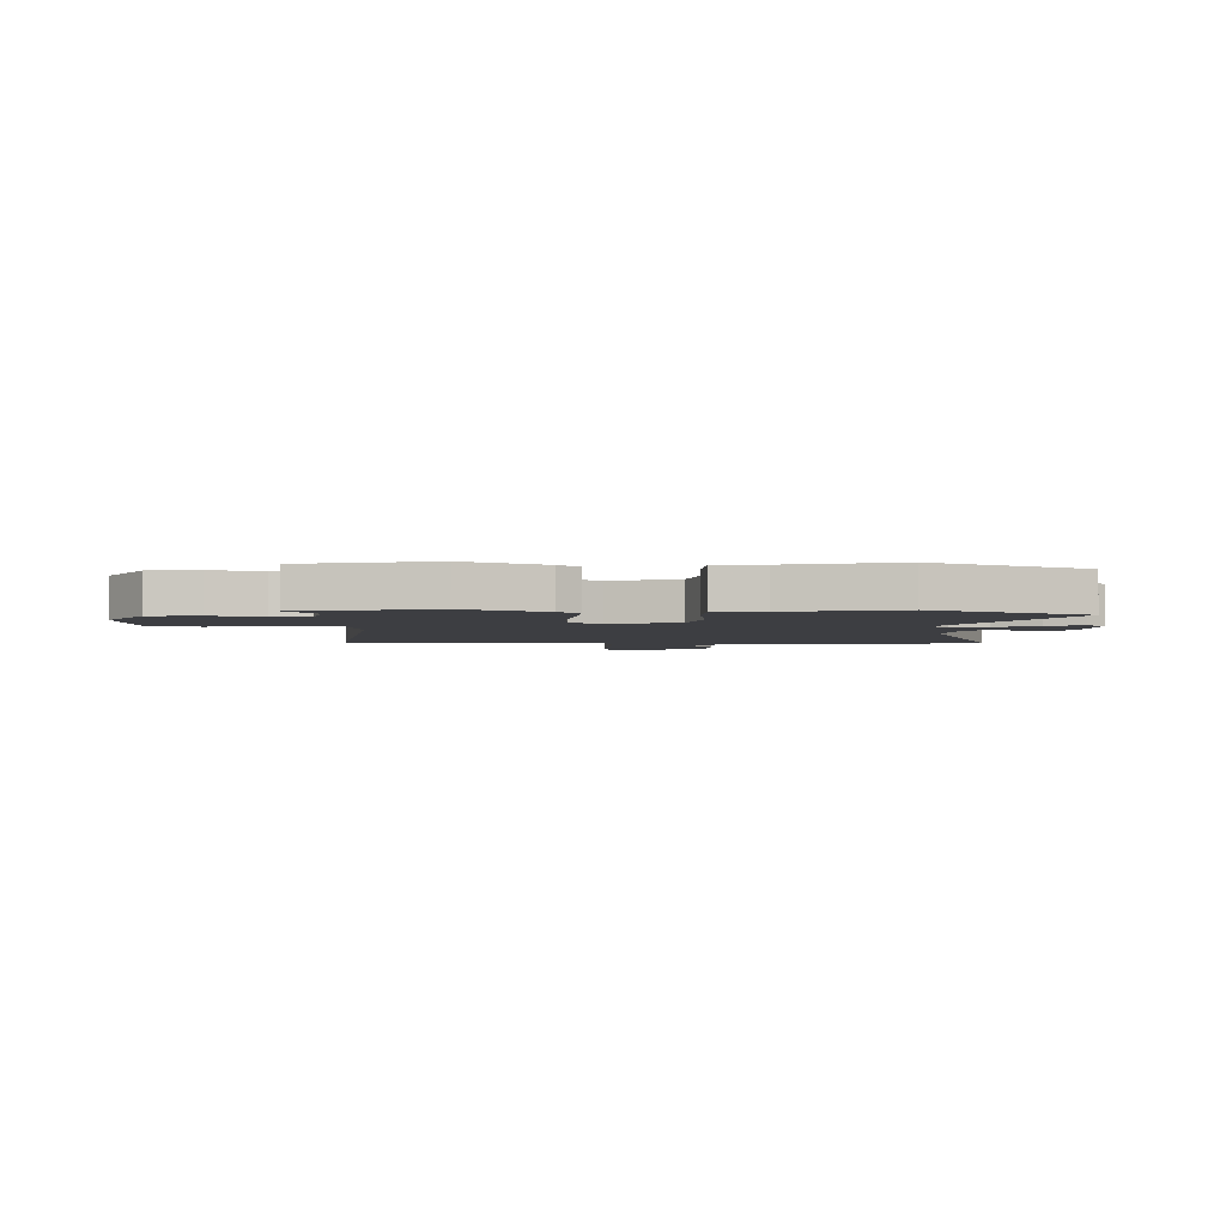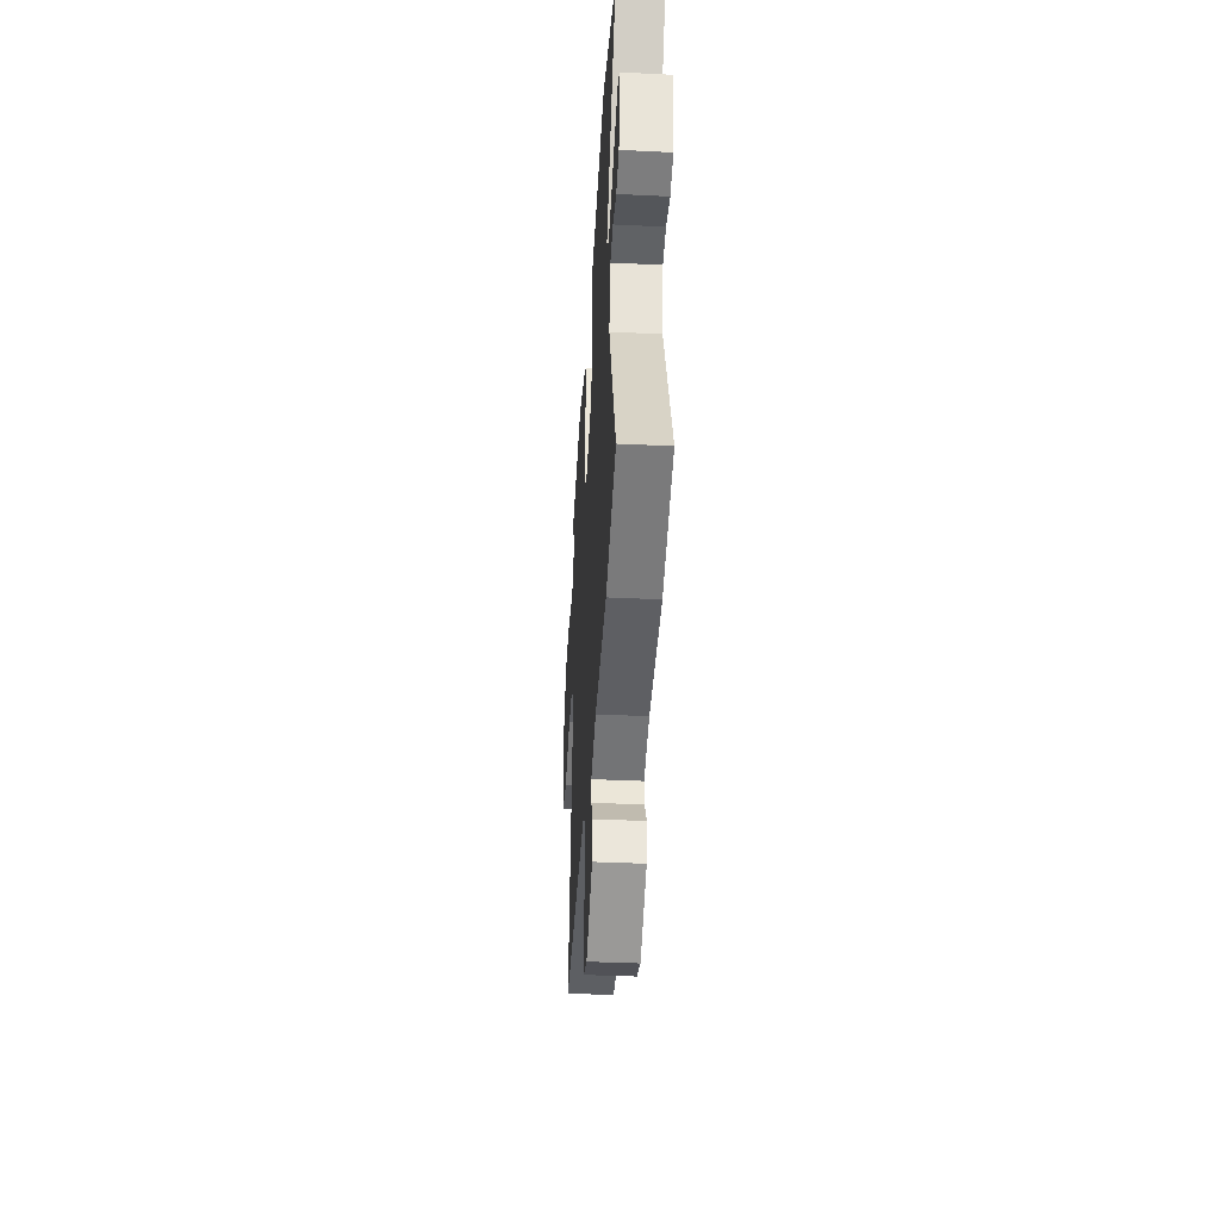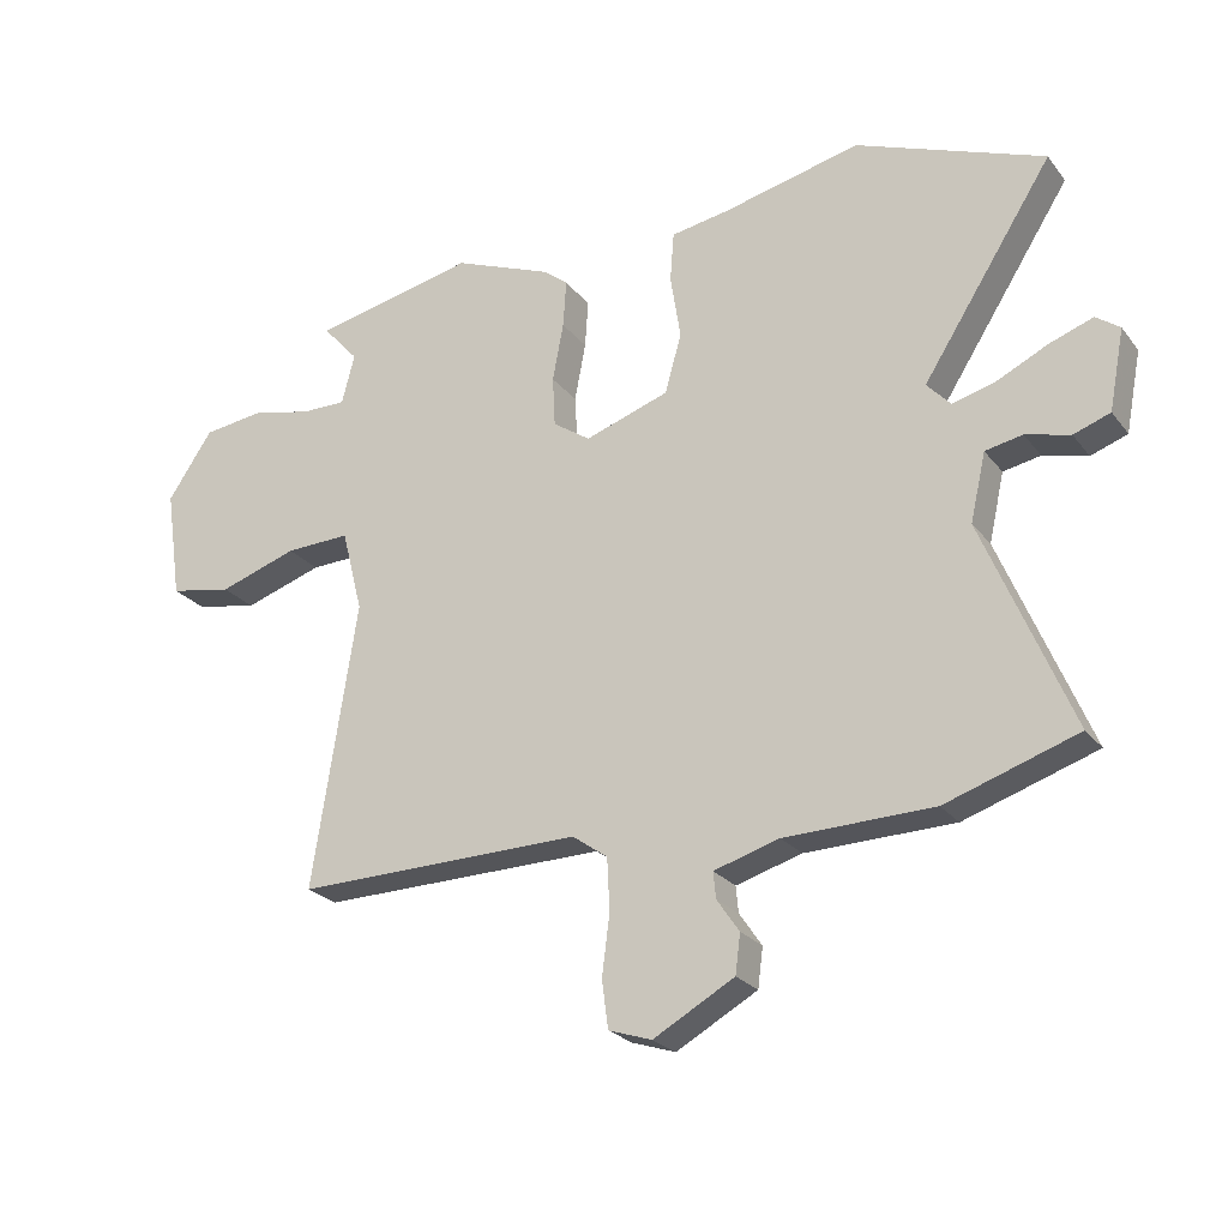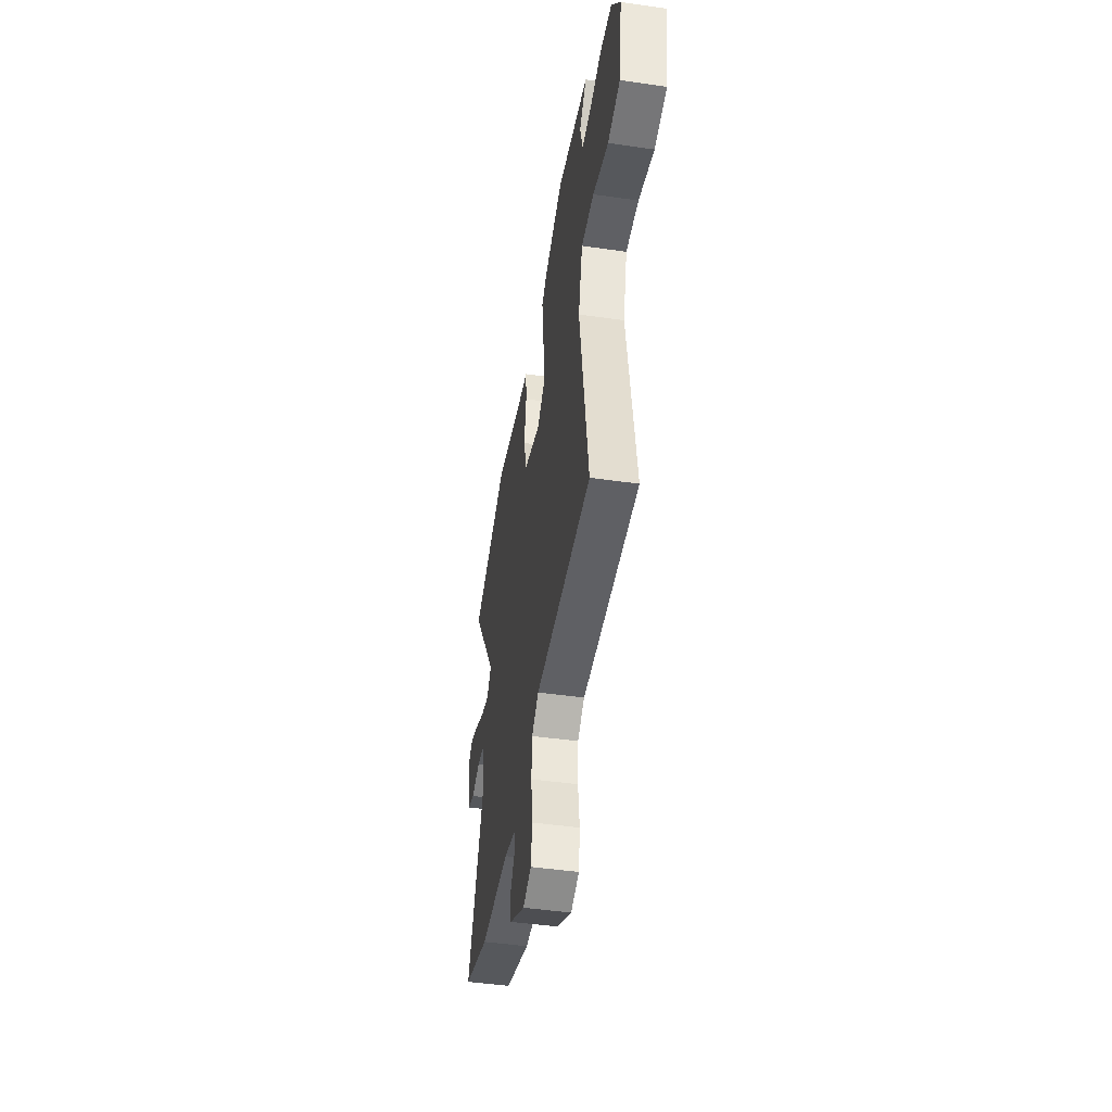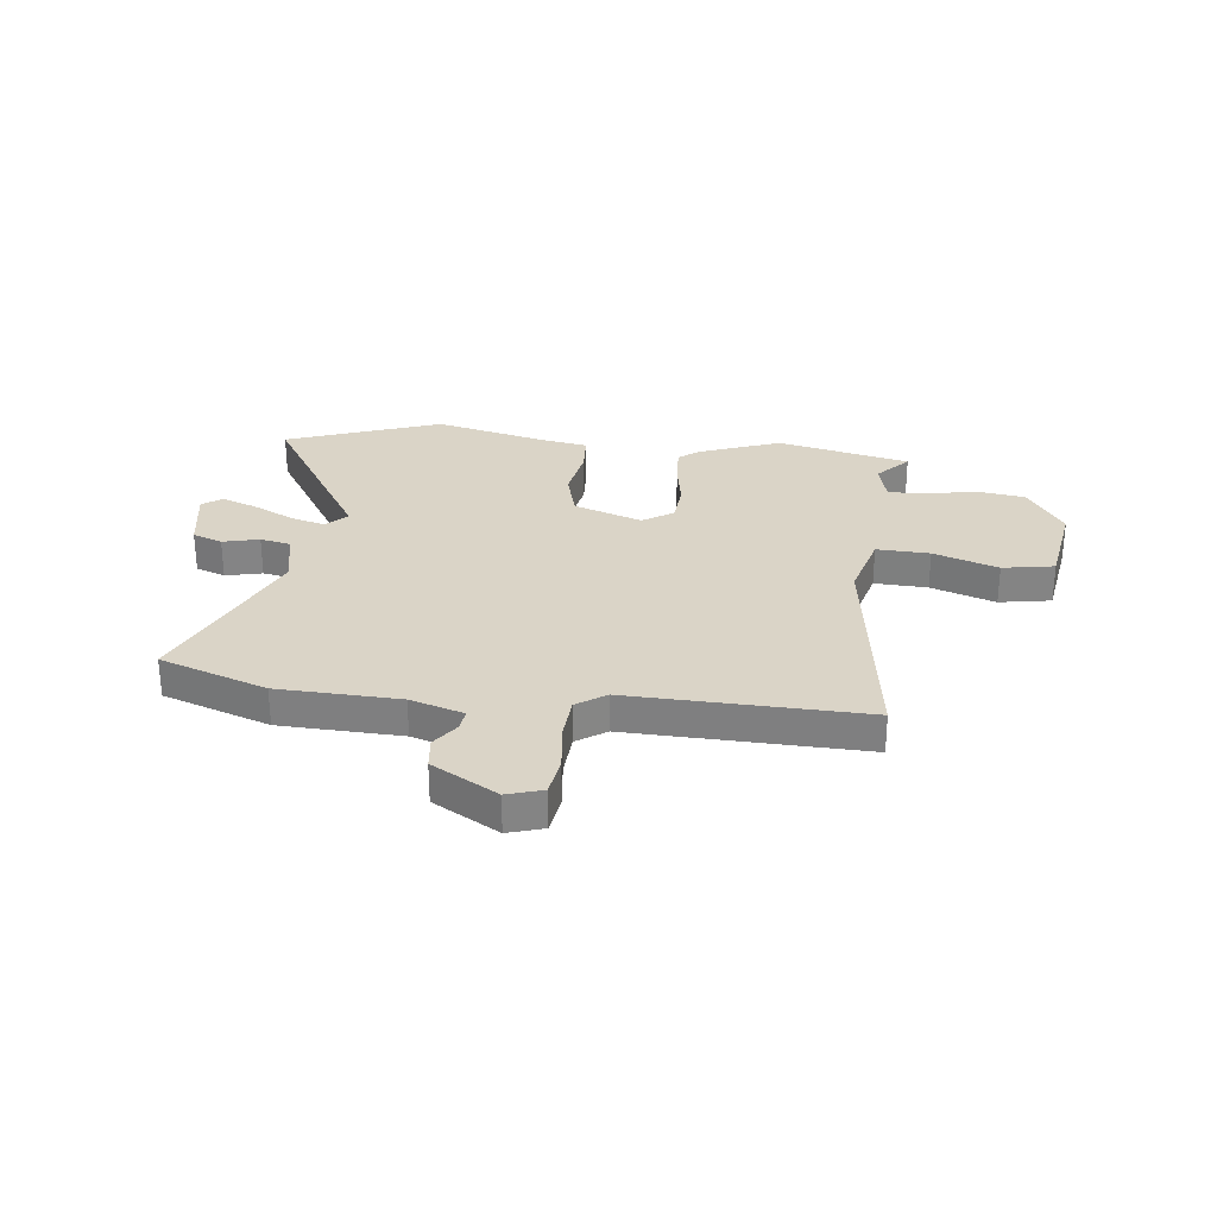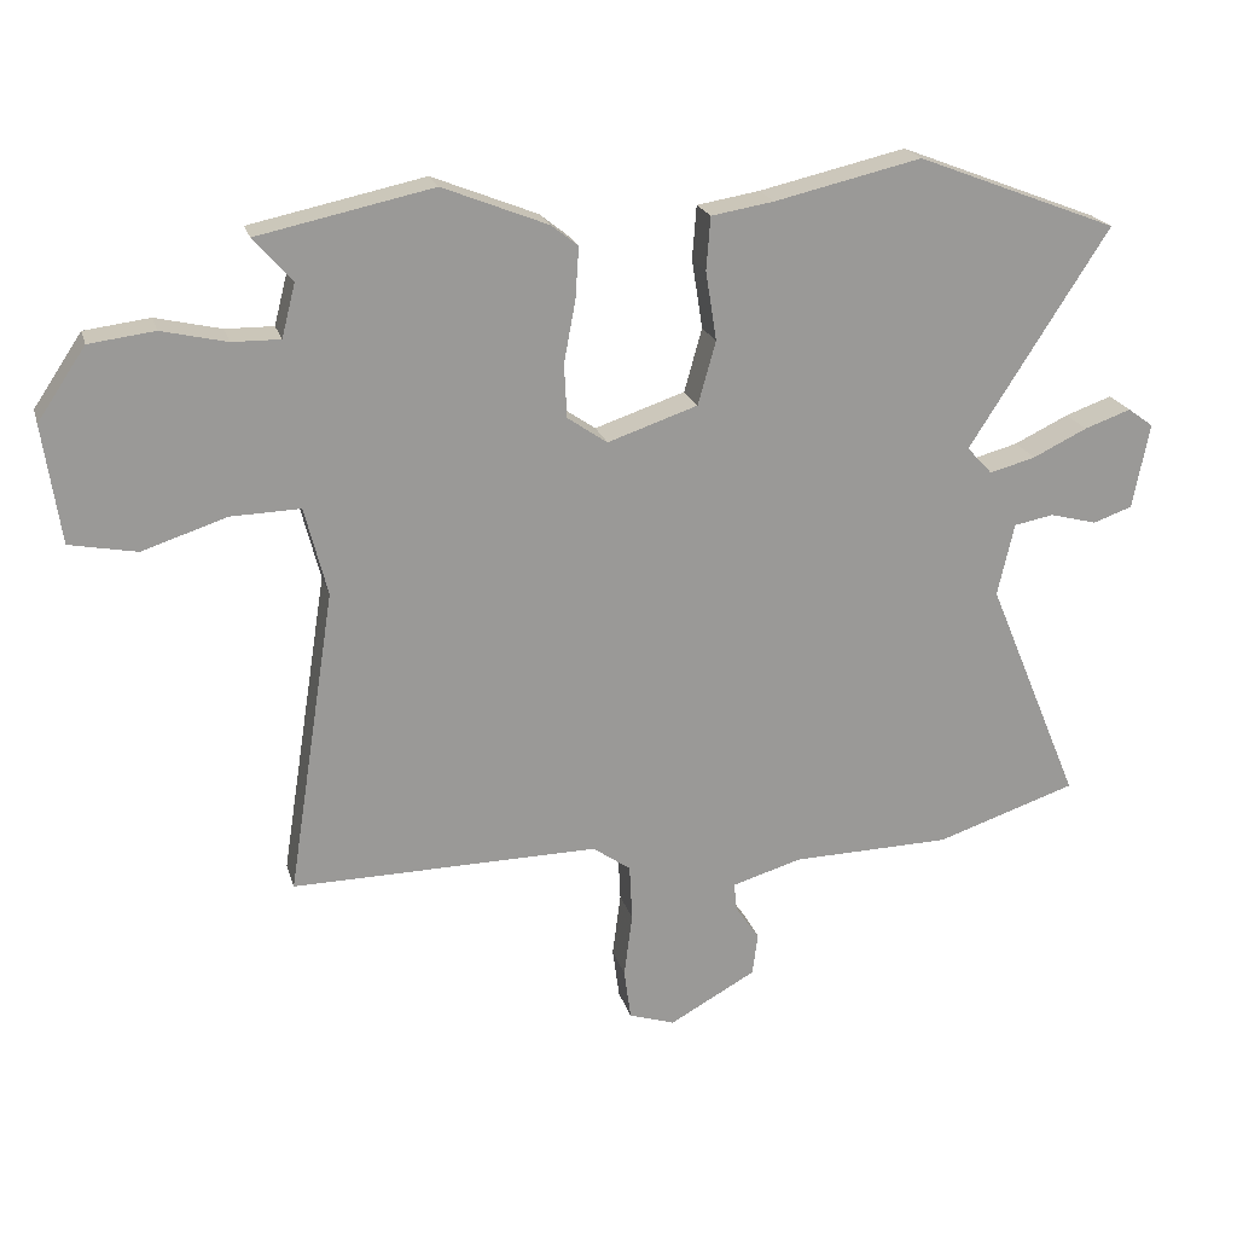
<metadata>
{"format":"obj","ext":"obj","renderer":"f3d","projection":"perspective","resolution":1024,"background":"white","views":[{"elev":-3.5,"azim":-1.8,"up":"+Y"},{"elev":-39.7,"azim":86.6,"up":"+Z"},{"elev":-24.4,"azim":28.4,"up":"+Z"},{"elev":-45.9,"azim":-99.4,"up":"+Z"},{"elev":28.9,"azim":-172.6,"up":"+Y"},{"elev":21.0,"azim":-14.6,"up":"+Z"}]}
</metadata>
<code>
v -0.538 0.07 -0.467
v -0.469 0.07 -0.023
v -0.502 0.07 0.106
v -0.603 0.07 0.103
v -0.726 0.07 0.063
v -0.824 0.07 0.082
v -0.849 0.07 0.254
v -0.779 0.07 0.358
v -0.684 0.07 0.37
v -0.589 0.07 0.348
v -0.519 0.07 0.347
v -0.499 0.07 0.425
v -0.555 0.07 0.488
v -0.301 0.07 0.542
v -0.148 0.07 0.481
v -0.109 0.07 0.45
v -0.114 0.07 0.376
v -0.131 0.07 0.285
v -0.127 0.07 0.207
v -0.069 0.07 0.167
v 0.062 0.07 0.211
v 0.088 0.07 0.303
v 0.072 0.07 0.404
v 0.078 0.07 0.481
v 0.169 0.07 0.496
v 0.383 0.07 0.545
v 0.676 0.07 0.432
v 0.473 0.07 0.115
v 0.51 0.07 0.075
v 0.577 0.07 0.093
v 0.656 0.07 0.131
v 0.724 0.07 0.155
v 0.761 0.07 0.128
v 0.737 0.07 0.003
v 0.68 0.07 -0.017
v 0.611 0.07 0.001
v 0.553 0.07 -0.01
v 0.529 0.07 -0.116
v 0.666 0.07 -0.445
v 0.461 0.07 -0.513
v 0.23 0.07 -0.518
v 0.128 0.07 -0.548
v 0.132 0.07 -0.589
v 0.167 0.07 -0.64
v 0.159 0.07 -0.701
v 0.033 0.07 -0.771
v -0.034 0.07 -0.749
v -0.044 0.07 -0.675
v -0.032 0.07 -0.582
v -0.036 0.07 -0.5
v -0.091 0.07 -0.461
v -0.538 0 -0.467
v -0.469 0 -0.023
v -0.502 0 0.106
v -0.603 0 0.103
v -0.726 0 0.063
v -0.824 0 0.082
v -0.849 0 0.254
v -0.779 0 0.358
v -0.684 0 0.37
v -0.589 0 0.348
v -0.519 0 0.347
v -0.499 0 0.425
v -0.555 0 0.488
v -0.301 0 0.542
v -0.148 0 0.481
v -0.109 0 0.45
v -0.114 0 0.376
v -0.131 0 0.285
v -0.127 0 0.207
v -0.069 0 0.167
v 0.062 0 0.211
v 0.088 0 0.303
v 0.072 0 0.404
v 0.078 0 0.481
v 0.169 0 0.496
v 0.383 0 0.545
v 0.676 0 0.432
v 0.473 0 0.115
v 0.51 0 0.075
v 0.577 0 0.093
v 0.656 0 0.131
v 0.724 0 0.155
v 0.761 0 0.128
v 0.737 0 0.003
v 0.68 0 -0.017
v 0.611 0 0.001
v 0.553 0 -0.01
v 0.529 0 -0.116
v 0.666 0 -0.445
v 0.461 0 -0.513
v 0.23 0 -0.518
v 0.128 0 -0.548
v 0.132 0 -0.589
v 0.167 0 -0.64
v 0.159 0 -0.701
v 0.033 0 -0.771
v -0.034 0 -0.749
v -0.044 0 -0.675
v -0.032 0 -0.582
v -0.036 0 -0.5
v -0.091 0 -0.461
f 46 47 48 49
f 46 49 50
f 43 44 45 46
f 42 43 46 50
f 41 42 50 51
f 38 39 40 41
f 37 38 41 51
f 33 34 35 36
f 33 36 37
f 30 31 32 33
f 29 30 33 37
f 28 29 37 51
f 25 26 27 28
f 22 23 24 25
f 21 22 25 28
f 20 21 28 51
f 15 16 17 18
f 15 18 19
f 12 13 14 15
f 11 12 15 19
f 10 11 19 20
f 4 5 6 7
f 3 4 7 8
f 20 51 1 2
f 3 8 9 10
f 3 10 20
f 2 3 20
f 100 99 98 97
f 101 100 97
f 97 96 95 94
f 101 97 94 93
f 102 101 93 92
f 92 91 90 89
f 102 92 89 88
f 87 86 85 84
f 88 87 84
f 84 83 82 81
f 88 84 81 80
f 102 88 80 79
f 79 78 77 76
f 76 75 74 73
f 79 76 73 72
f 102 79 72 71
f 69 68 67 66
f 70 69 66
f 66 65 64 63
f 70 66 63 62
f 71 70 62 61
f 58 57 56 55
f 59 58 55 54
f 53 52 102 71
f 61 60 59 54
f 71 61 54
f 71 54 53
f 1 52 53 2
f 2 53 54 3
f 3 54 55 4
f 4 55 56 5
f 5 56 57 6
f 6 57 58 7
f 7 58 59 8
f 8 59 60 9
f 9 60 61 10
f 10 61 62 11
f 11 62 63 12
f 12 63 64 13
f 13 64 65 14
f 14 65 66 15
f 15 66 67 16
f 16 67 68 17
f 17 68 69 18
f 18 69 70 19
f 19 70 71 20
f 20 71 72 21
f 21 72 73 22
f 22 73 74 23
f 23 74 75 24
f 24 75 76 25
f 25 76 77 26
f 26 77 78 27
f 27 78 79 28
f 28 79 80 29
f 29 80 81 30
f 30 81 82 31
f 31 82 83 32
f 32 83 84 33
f 33 84 85 34
f 34 85 86 35
f 35 86 87 36
f 36 87 88 37
f 37 88 89 38
f 38 89 90 39
f 39 90 91 40
f 40 91 92 41
f 41 92 93 42
f 42 93 94 43
f 43 94 95 44
f 44 95 96 45
f 45 96 97 46
f 46 97 98 47
f 47 98 99 48
f 48 99 100 49
f 49 100 101 50
f 50 101 102 51
f 51 102 52 1

</code>
